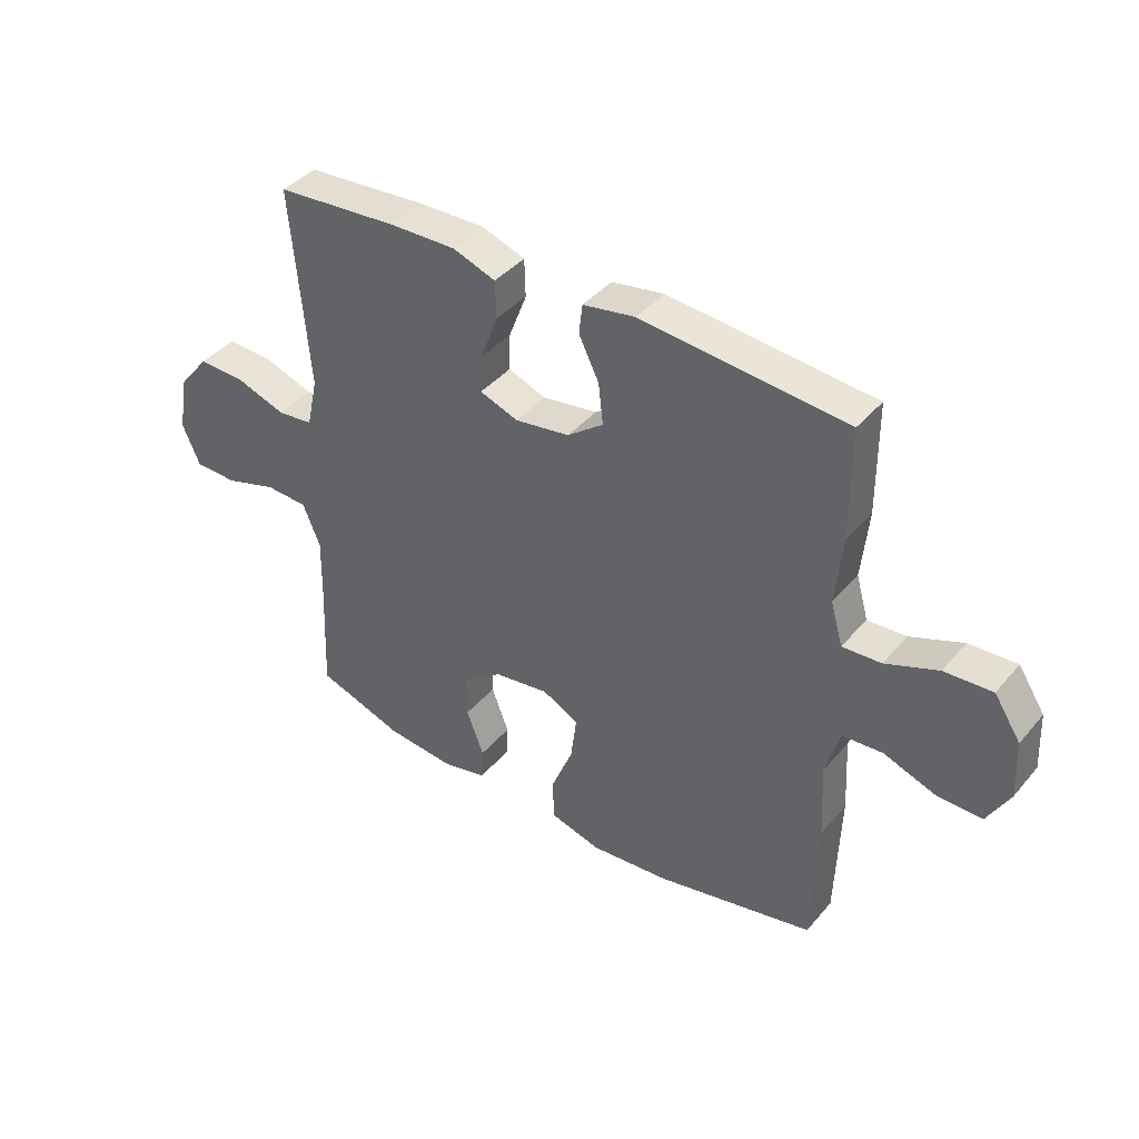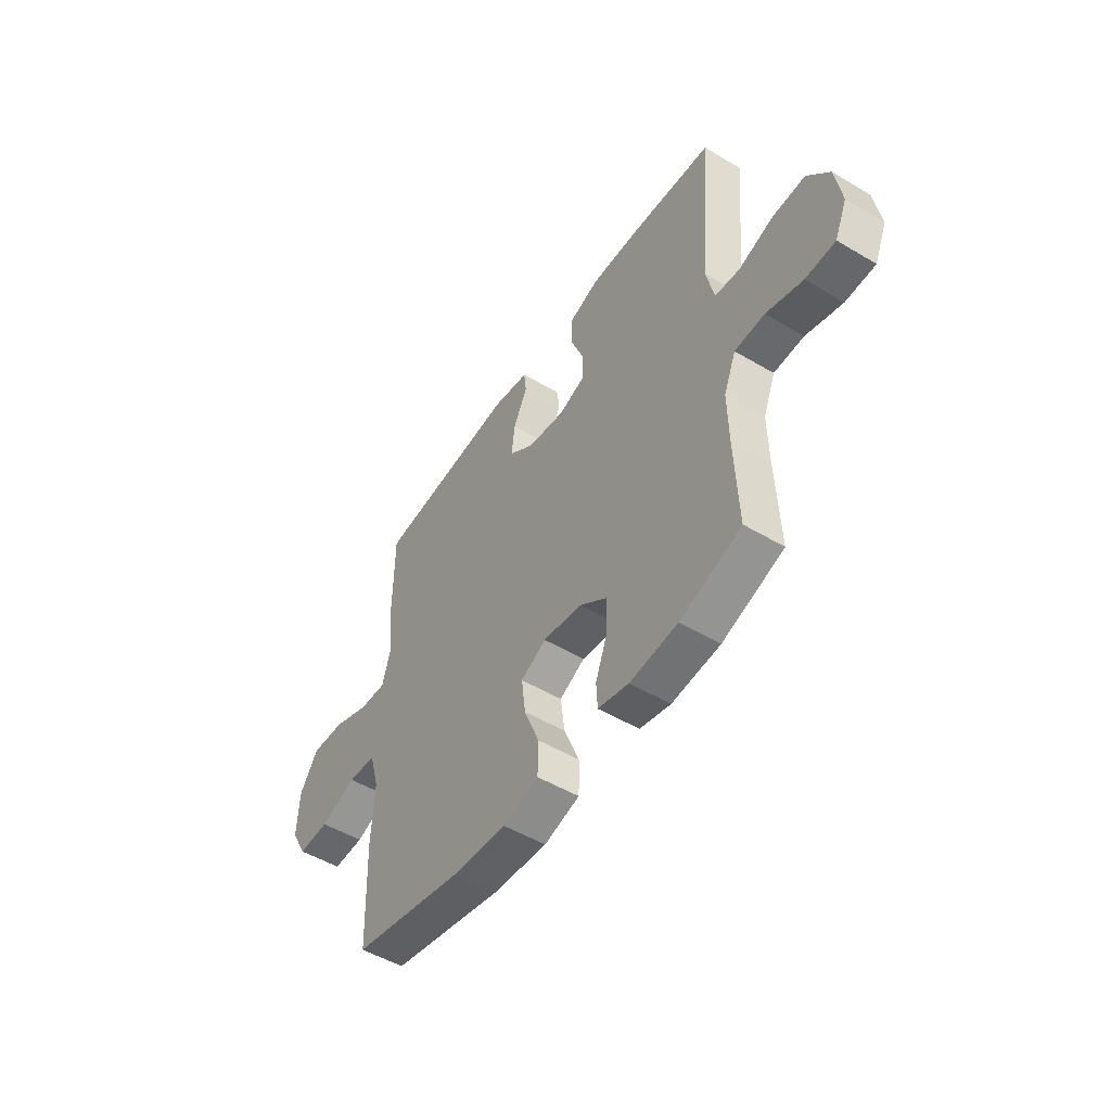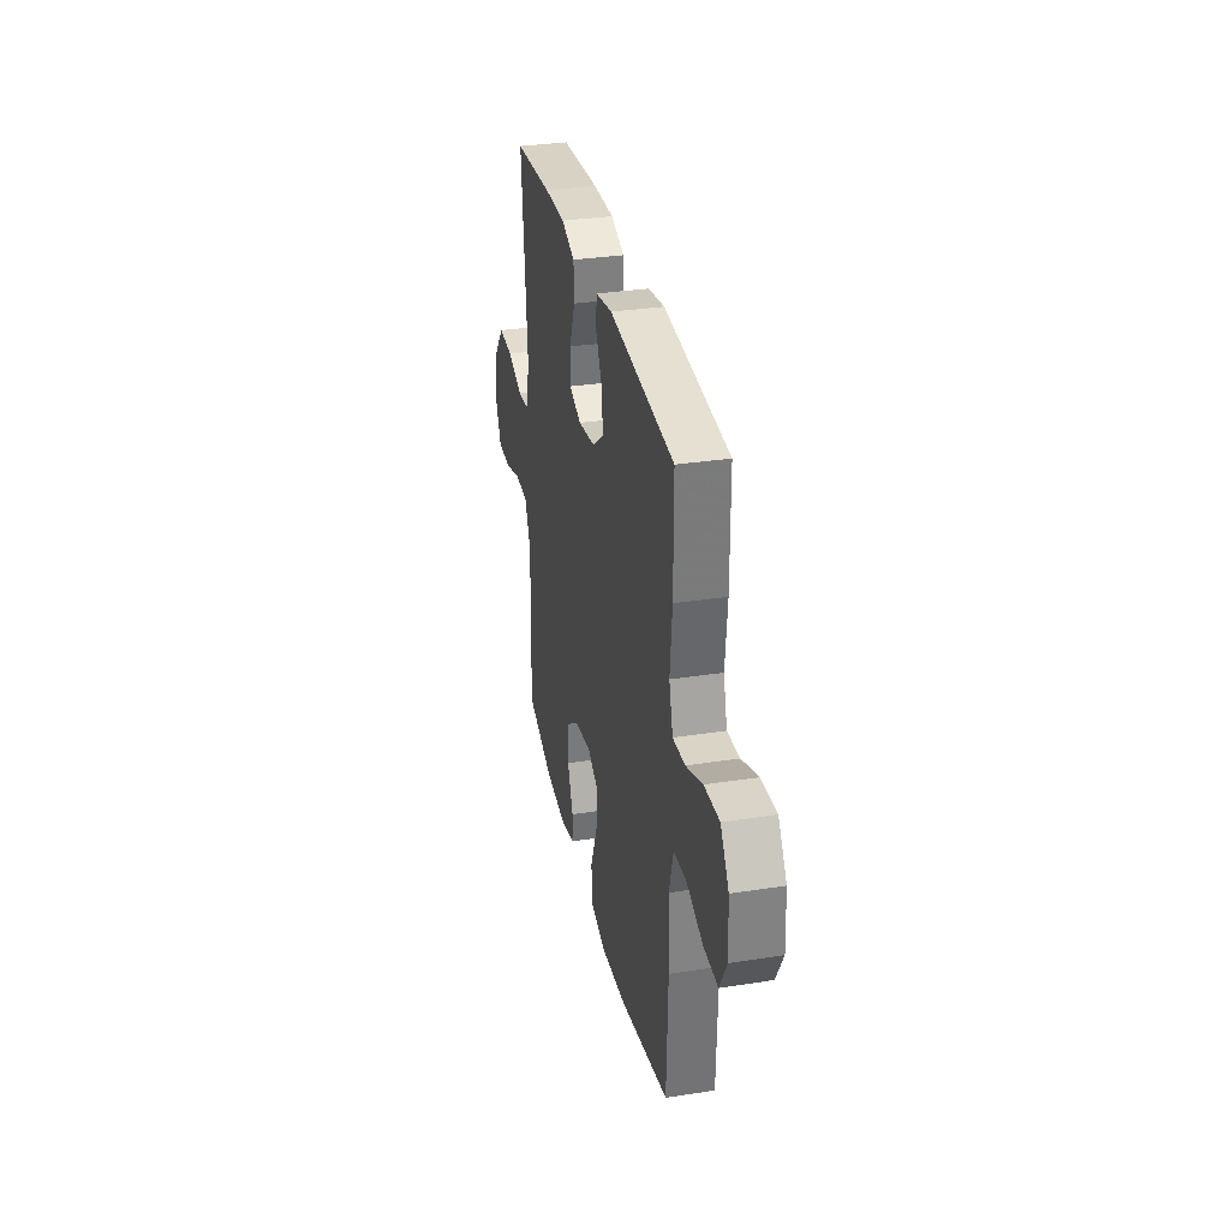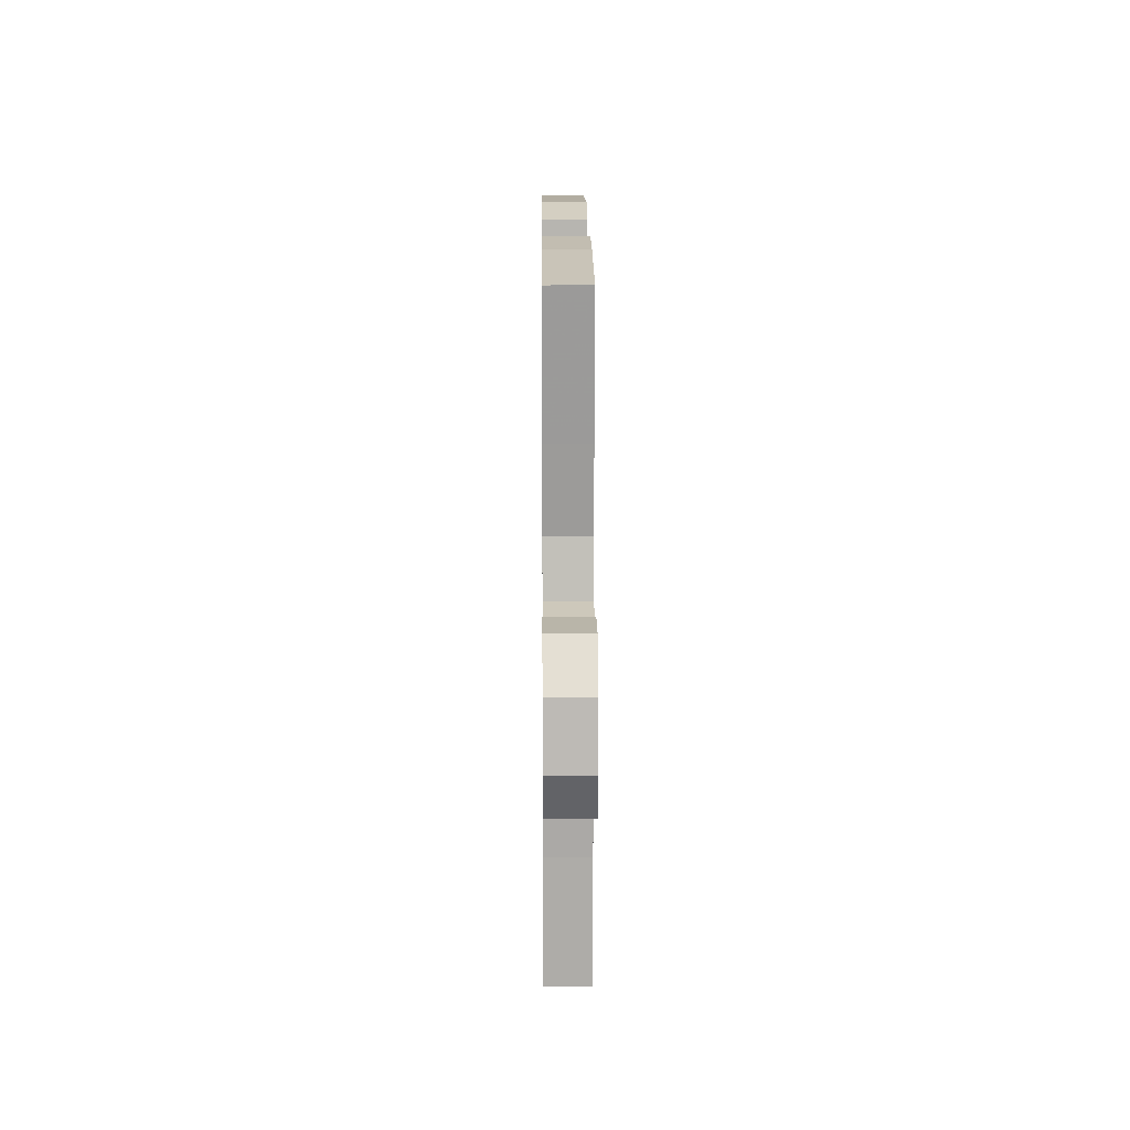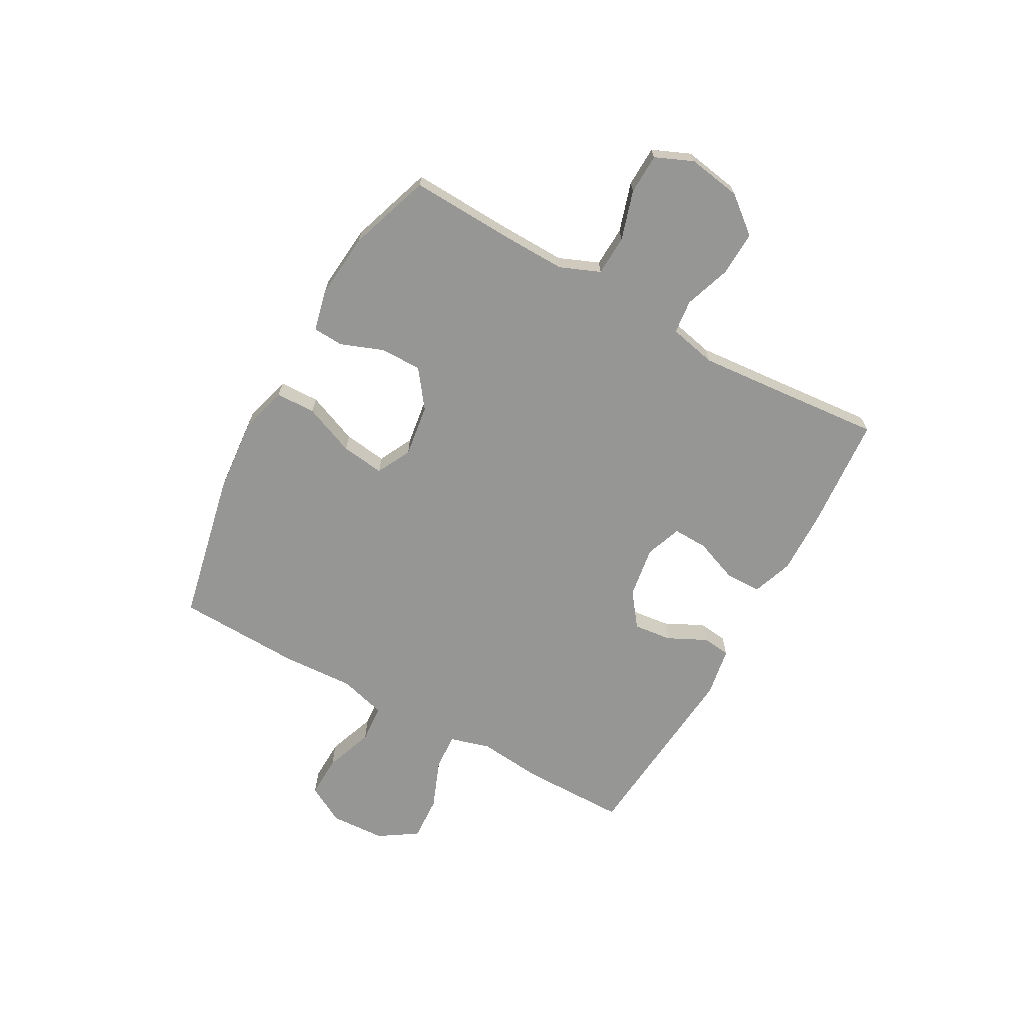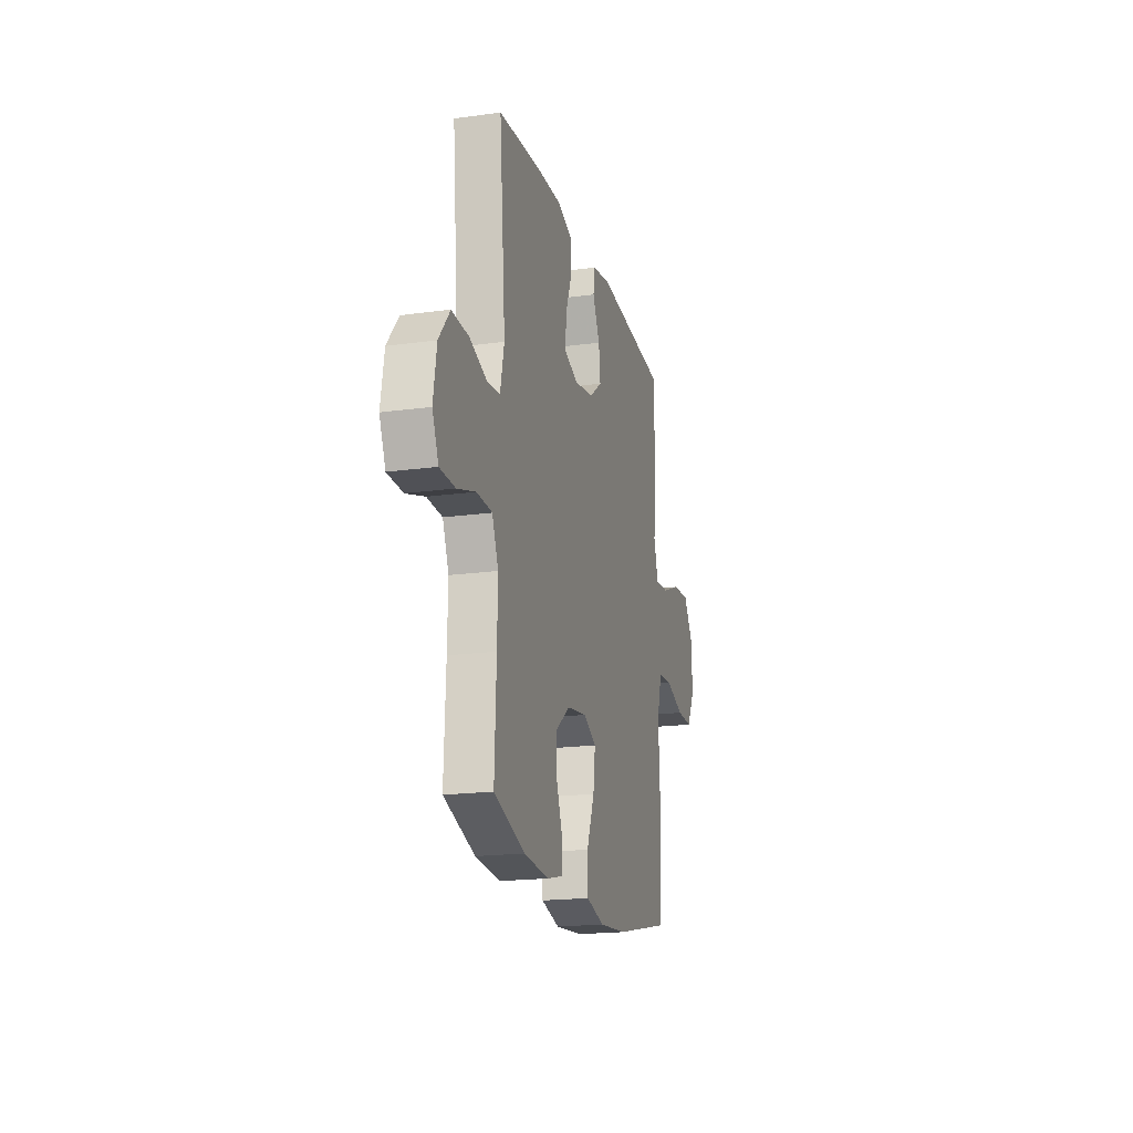
<metadata>
{"format":"obj","ext":"obj","renderer":"f3d","projection":"perspective","resolution":1024,"background":"white","views":[{"elev":40.6,"azim":36.2,"up":"+Z"},{"elev":-50.8,"azim":-123.0,"up":"+Z"},{"elev":32.4,"azim":77.8,"up":"+Z"},{"elev":15.5,"azim":-90.5,"up":"+Z"},{"elev":-67.7,"azim":-119.1,"up":"+Y"},{"elev":-18.8,"azim":-75.3,"up":"+Z"}]}
</metadata>
<code>
v 0.5 0.07 -0.5
v 0.224 0.07 -0.559
v 0.088 0.07 -0.571
v 0 0.07 -0.547
v -0.002 0.07 -0.474
v 0.036 0.07 -0.38
v 0.046 0.07 -0.301
v -0.017 0.07 -0.269
v -0.113 0.07 -0.283
v -0.181 0.07 -0.334
v -0.181 0.07 -0.409
v -0.151 0.07 -0.488
v -0.154 0.07 -0.544
v -0.23 0.07 -0.562
v -0.349 0.07 -0.551
v -0.5 0.07 -0.5
v -0.492 0.07 -0.307
v -0.49 0.07 -0.193
v -0.52 0.07 -0.12
v -0.594 0.07 -0.117
v -0.684 0.07 -0.145
v -0.758 0.07 -0.143
v -0.788 0.07 -0.074
v -0.772 0.07 0.024
v -0.718 0.07 0.091
v -0.636 0.07 0.088
v -0.551 0.07 0.059
v -0.489 0.07 0.066
v -0.47 0.07 0.153
v -0.481 0.07 0.284
v -0.5 0.07 0.5
v -0.29 0.07 0.517
v -0.174 0.07 0.52
v -0.1 0.07 0.494
v -0.098 0.07 0.429
v -0.129 0.07 0.348
v -0.131 0.07 0.284
v -0.065 0.07 0.26
v 0.03 0.07 0.275
v 0.092 0.07 0.322
v 0.084 0.07 0.392
v 0.049 0.07 0.463
v 0.055 0.07 0.515
v 0.145 0.07 0.531
v 0.5 0.07 0.5
v 0.501 0.07 0.308
v 0.489 0.07 0.189
v 0.51 0.07 0.115
v 0.577 0.07 0.119
v 0.668 0.07 0.155
v 0.751 0.07 0.16
v 0.797 0.07 0.09
v 0.802 0.07 -0.011
v 0.763 0.07 -0.082
v 0.685 0.07 -0.08
v 0.595 0.07 -0.048
v 0.525 0.07 -0.053
v 0.501 0.07 -0.139
v 0.508 0.07 -0.271
v 0.5 0 -0.5
v 0.224 0 -0.559
v 0.088 0 -0.571
v 0 0 -0.547
v -0.002 0 -0.474
v 0.036 0 -0.38
v 0.046 0 -0.301
v -0.017 0 -0.269
v -0.113 0 -0.283
v -0.181 0 -0.334
v -0.181 0 -0.409
v -0.151 0 -0.488
v -0.154 0 -0.544
v -0.23 0 -0.562
v -0.349 0 -0.551
v -0.5 0 -0.5
v -0.492 0 -0.307
v -0.49 0 -0.193
v -0.52 0 -0.12
v -0.594 0 -0.117
v -0.684 0 -0.145
v -0.758 0 -0.143
v -0.788 0 -0.074
v -0.772 0 0.024
v -0.718 0 0.091
v -0.636 0 0.088
v -0.551 0 0.059
v -0.489 0 0.066
v -0.47 0 0.153
v -0.481 0 0.284
v -0.5 0 0.5
v -0.29 0 0.517
v -0.174 0 0.52
v -0.1 0 0.494
v -0.098 0 0.429
v -0.129 0 0.348
v -0.131 0 0.284
v -0.065 0 0.26
v 0.03 0 0.275
v 0.092 0 0.322
v 0.084 0 0.392
v 0.049 0 0.463
v 0.055 0 0.515
v 0.145 0 0.531
v 0.5 0 0.5
v 0.501 0 0.308
v 0.489 0 0.189
v 0.51 0 0.115
v 0.577 0 0.119
v 0.668 0 0.155
v 0.751 0 0.16
v 0.797 0 0.09
v 0.802 0 -0.011
v 0.763 0 -0.082
v 0.685 0 -0.08
v 0.595 0 -0.048
v 0.525 0 -0.053
v 0.501 0 -0.139
v 0.508 0 -0.271
f 4 5 6
f 3 4 6
f 2 3 6
f 1 2 6
f 59 1 6
f 58 59 6
f 57 58 6 7
f 54 55 56
f 53 54 56
f 52 53 56
f 51 52 56
f 50 51 56
f 49 50 56
f 48 49 56 57
f 57 7 8
f 48 57 8
f 47 48 8
f 45 46 47
f 44 45 47
f 43 44 47
f 42 43 47
f 41 42 47
f 40 41 47
f 47 8 9
f 40 47 9
f 39 40 9
f 34 35 36
f 33 34 36
f 32 33 36
f 31 32 36
f 30 31 36
f 29 30 36 37
f 28 29 37 38
f 25 26 27
f 24 25 27
f 23 24 27
f 22 23 27
f 21 22 27
f 20 21 27
f 19 20 27 28
f 39 9 10
f 38 39 10
f 28 38 10
f 19 28 10
f 18 19 10
f 15 16 17
f 14 15 17
f 13 14 17
f 12 13 17
f 11 12 17
f 10 11 17 18
f 65 64 63
f 65 63 62
f 65 62 61
f 65 61 60
f 65 60 118
f 65 118 117
f 66 65 117 116
f 115 114 113
f 115 113 112
f 115 112 111
f 115 111 110
f 115 110 109
f 115 109 108
f 116 115 108 107
f 67 66 116
f 67 116 107
f 67 107 106
f 106 105 104
f 106 104 103
f 106 103 102
f 106 102 101
f 106 101 100
f 106 100 99
f 68 67 106
f 68 106 99
f 68 99 98
f 95 94 93
f 95 93 92
f 95 92 91
f 95 91 90
f 95 90 89
f 96 95 89 88
f 97 96 88 87
f 86 85 84
f 86 84 83
f 86 83 82
f 86 82 81
f 86 81 80
f 86 80 79
f 87 86 79 78
f 69 68 98
f 69 98 97
f 69 97 87
f 69 87 78
f 69 78 77
f 76 75 74
f 76 74 73
f 76 73 72
f 76 72 71
f 76 71 70
f 77 76 70 69
f 1 60 61 2
f 2 61 62 3
f 3 62 63 4
f 4 63 64 5
f 5 64 65 6
f 6 65 66 7
f 7 66 67 8
f 8 67 68 9
f 9 68 69 10
f 10 69 70 11
f 11 70 71 12
f 12 71 72 13
f 13 72 73 14
f 14 73 74 15
f 15 74 75 16
f 16 75 76 17
f 17 76 77 18
f 18 77 78 19
f 19 78 79 20
f 20 79 80 21
f 21 80 81 22
f 22 81 82 23
f 23 82 83 24
f 24 83 84 25
f 25 84 85 26
f 26 85 86 27
f 27 86 87 28
f 28 87 88 29
f 29 88 89 30
f 30 89 90 31
f 31 90 91 32
f 32 91 92 33
f 33 92 93 34
f 34 93 94 35
f 35 94 95 36
f 36 95 96 37
f 37 96 97 38
f 38 97 98 39
f 39 98 99 40
f 40 99 100 41
f 41 100 101 42
f 42 101 102 43
f 43 102 103 44
f 44 103 104 45
f 45 104 105 46
f 46 105 106 47
f 47 106 107 48
f 48 107 108 49
f 49 108 109 50
f 50 109 110 51
f 51 110 111 52
f 52 111 112 53
f 53 112 113 54
f 54 113 114 55
f 55 114 115 56
f 56 115 116 57
f 57 116 117 58
f 58 117 118 59
f 59 118 60 1

</code>
